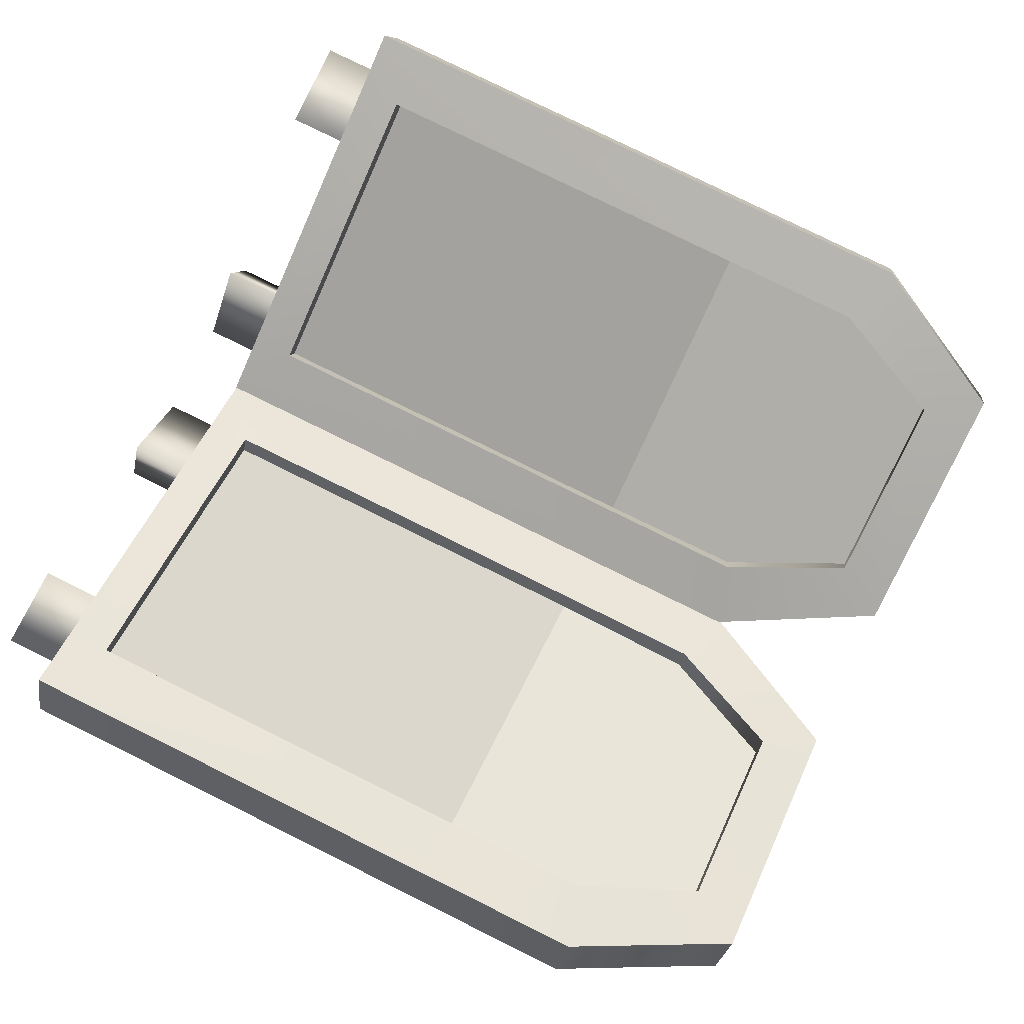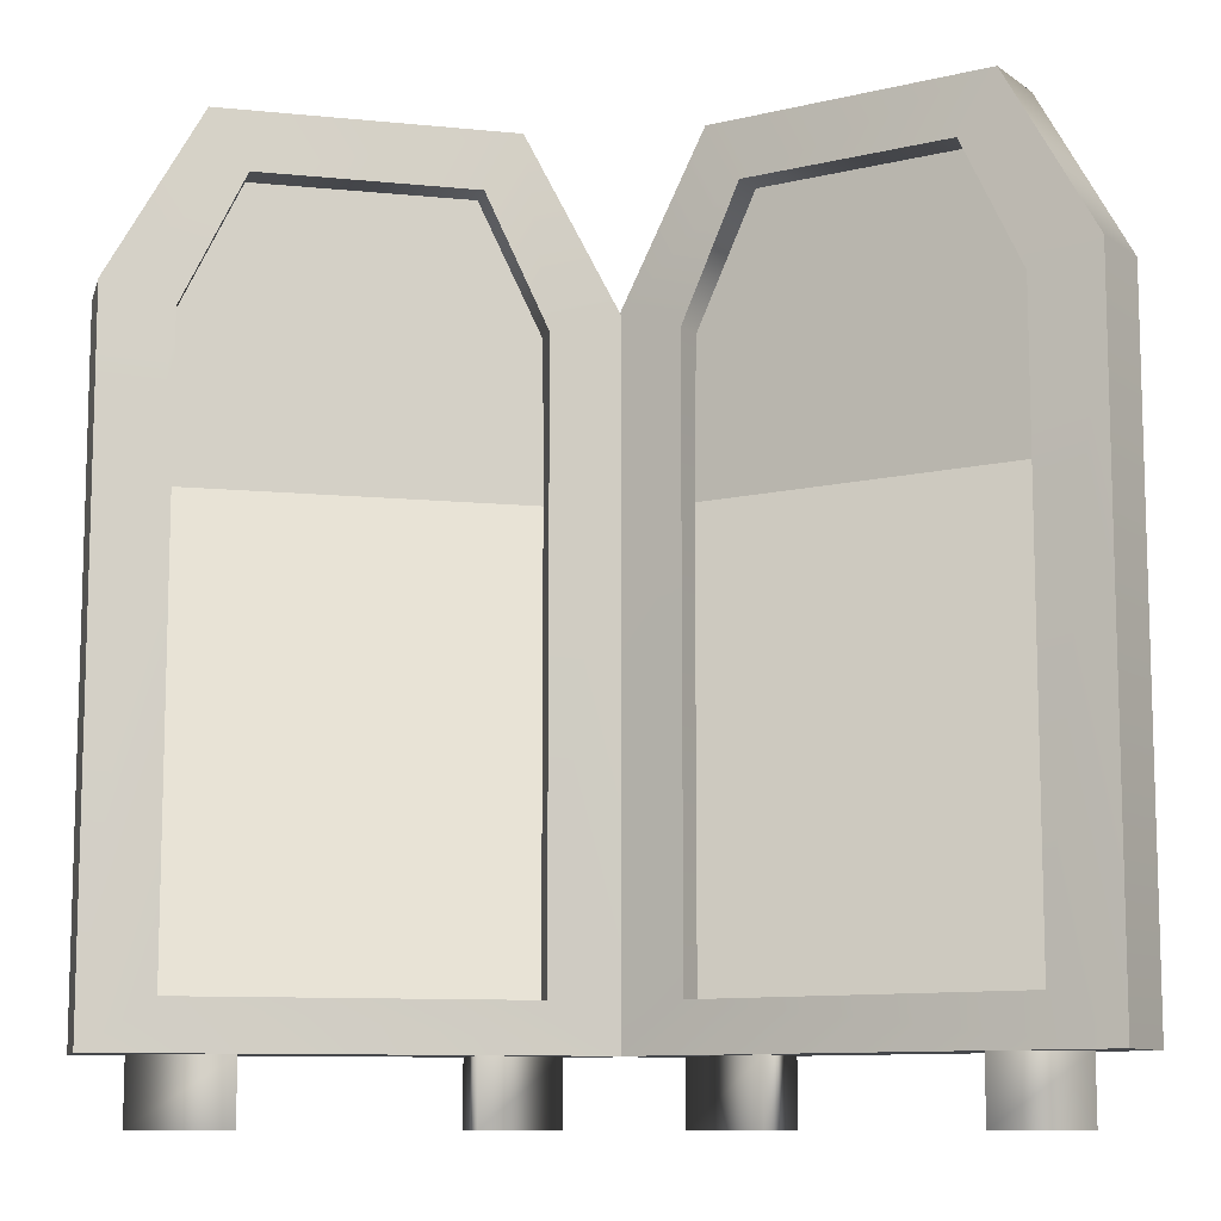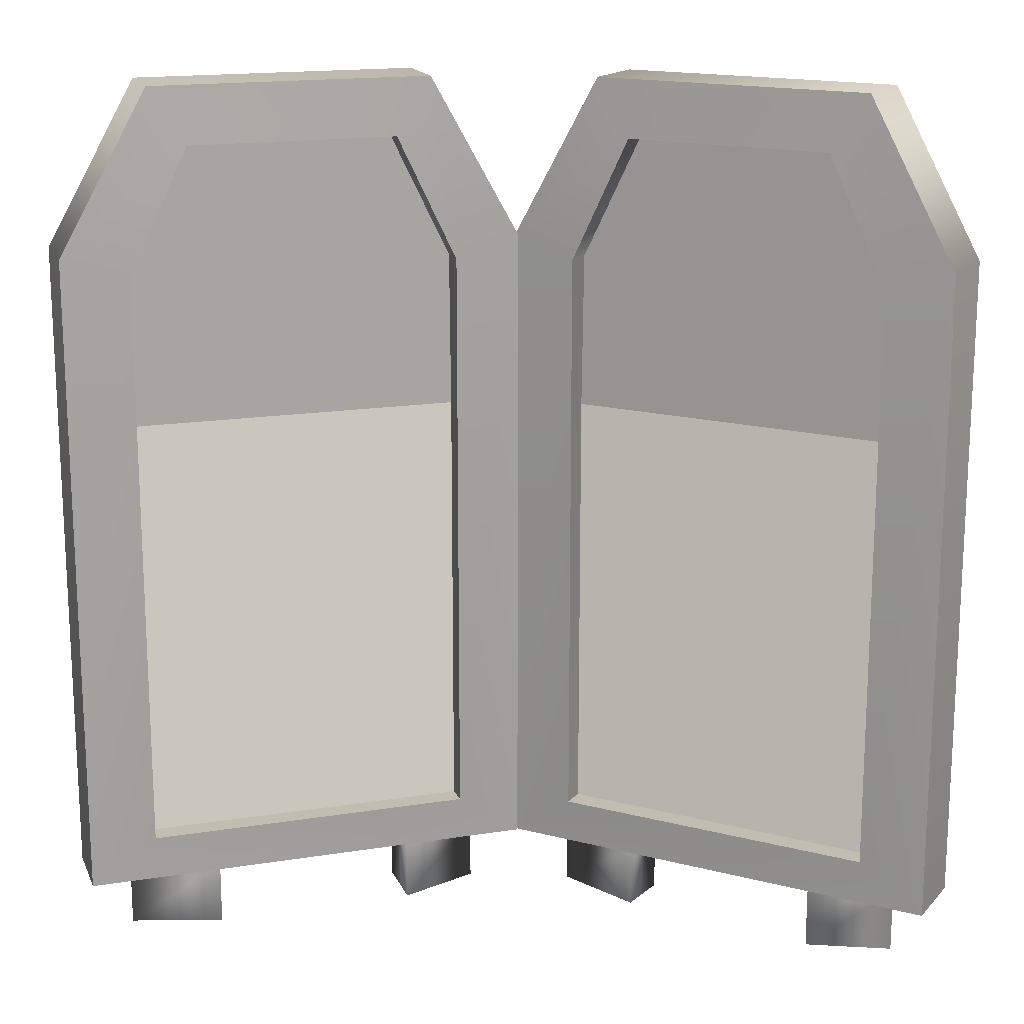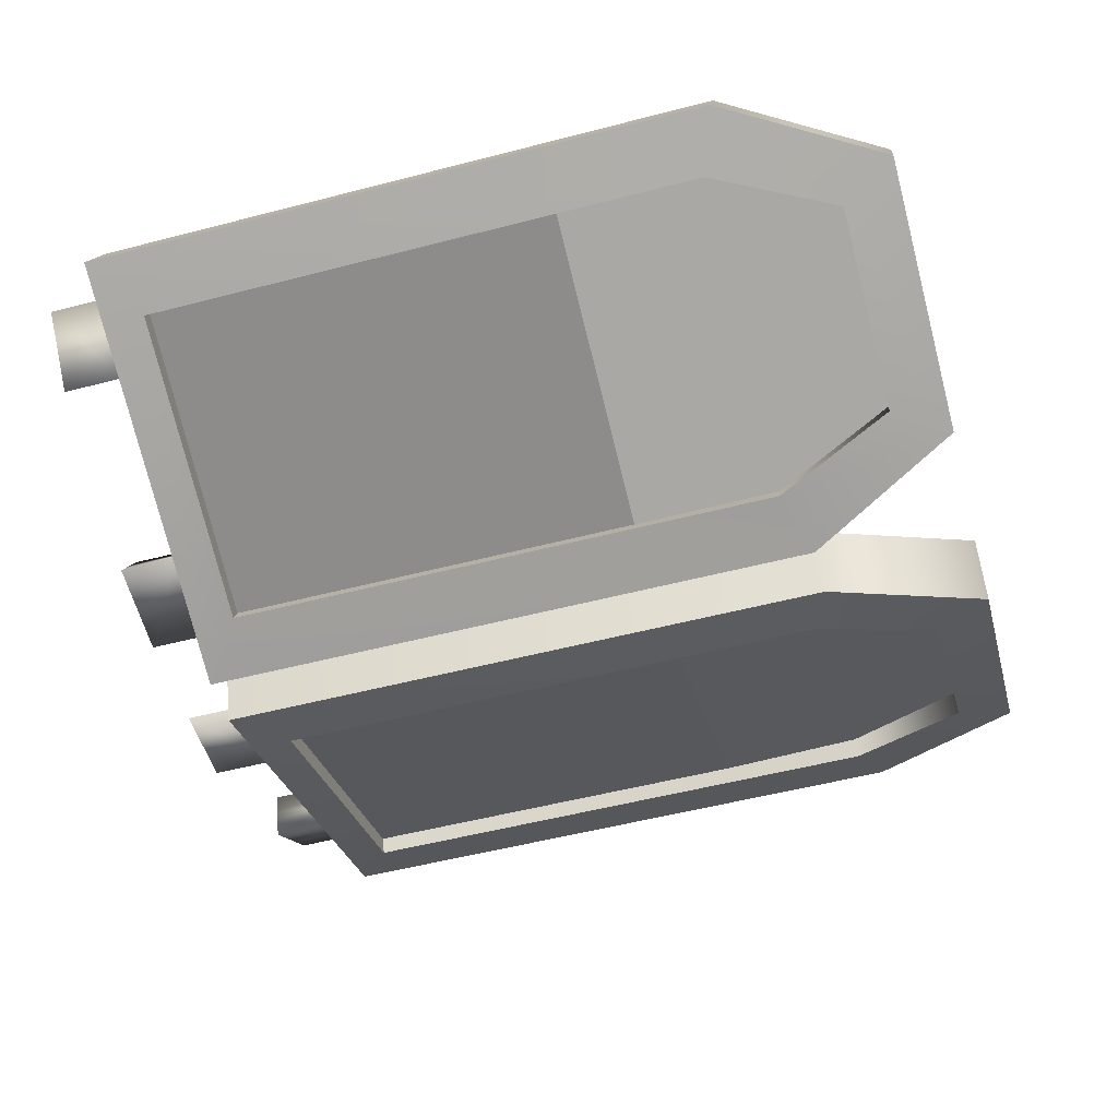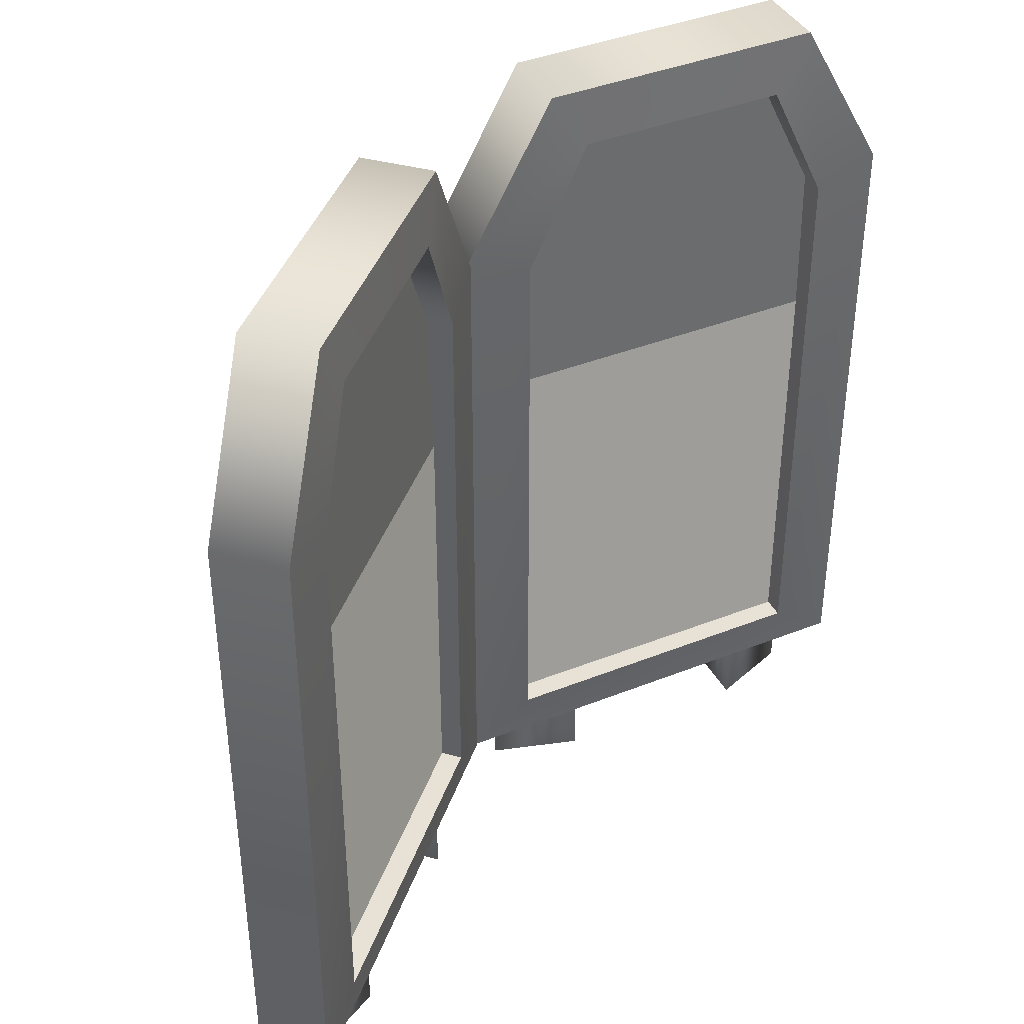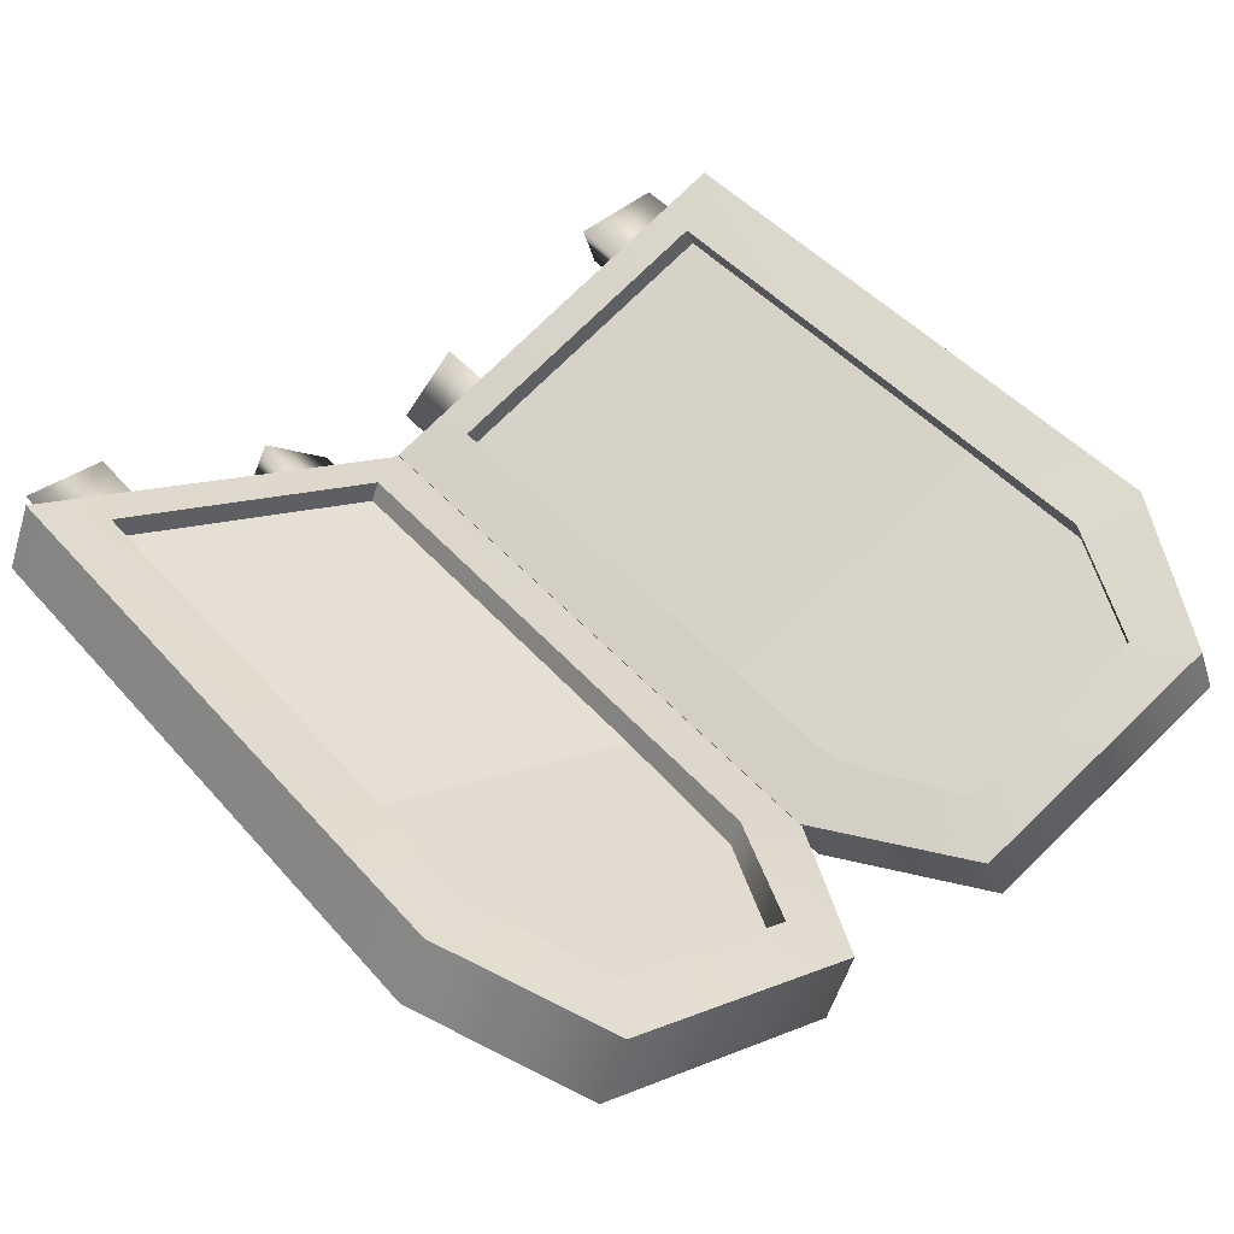
<metadata>
{"format":"obj","ext":"obj","renderer":"f3d","projection":"perspective","resolution":1024,"background":"white","views":[{"elev":79.4,"azim":116.3,"up":"+Z"},{"elev":-10.2,"azim":8.4,"up":"+Y"},{"elev":16.7,"azim":4.7,"up":"+Y"},{"elev":-53.3,"azim":105.5,"up":"+Z"},{"elev":40.2,"azim":-49.2,"up":"+Y"},{"elev":46.3,"azim":141.4,"up":"+Z"}]}
</metadata>
<code>
o model_2954
v 0.9595 1.203 0.1078
v 0.9595 0.2233 0.1078
v 0.08284 0.2233 -0.2676
v 0.08311 1.203 -0.2681
v 0.9238 1.202 0.1893
v 0.04738 1.202 -0.1866
v 0.04711 0.2221 -0.1862
v 0.9238 0.2221 0.1893
v 0.7457 0.1387 -0.004926
v 0.8845 0.1387 0.1286
v 0.8845 0 0.1286
v 0.7457 0 -0.004926
v 0.8845 0.1387 0.1286
v 0.6917 0.1387 0.1223
v 0.6917 0 0.1223
v 0.6917 0.1387 0.1223
v 0.7457 0.1387 -0.004926
v 0.7457 0 -0.004926
v 0.8845 0 0.1286
v 0.6917 0 0.1223
v 0.7457 0 -0.004926
v 0.337 0.1387 -0.1631
v 0.283 0.1387 -0.06197
v 0.283 0 -0.06197
v 0.337 0 -0.1631
v 0.1224 0.1387 -0.1949
v 0.1224 0 -0.1949
v 0.1224 0 -0.1949
v 0.1224 0.1387 -0.1949
v 0.1224 0 -0.1949
v 0.337 0 -0.1631
v 0.283 0 -0.06197
v 0.7742 1.822 0.1079
v 0.2097 1.822 -0.1343
v 0.04738 1.202 -0.1866
v 0.9238 1.202 0.1893
v 0.7972 1.822 0.05542
v 0.9595 1.203 0.1078
v 0.08311 1.203 -0.2681
v 0.2327 1.822 -0.1867
v -0.7978 1.542 0.1931
v -0.7978 0.2415 0.1931
v -0.868 0.2415 0.02528
v -0.868 1.542 0.02528
v -0.1263 1.542 -0.08791
v -0.1966 1.542 -0.2557
v -0.1966 0.2415 -0.2557
v -0.1263 0.2415 -0.08791
v -0.1966 0.2415 -0.2557
v -0.868 0.2415 0.02528
v -0.7978 0.2415 0.1931
v -0.1263 0.2415 -0.08791
v -0.249 1.82 -0.03658
v -0.3192 1.82 -0.2044
v -0.6752 1.82 0.1418
v -0.7454 1.82 -0.02604
v 0.005414 1.588 -0.1539
v -0.05709 1.588 -0.3032
v -0.2412 1.947 -0.2262
v -0.1787 1.947 -0.07684
v 0.005414 0.1387 -0.1539
v -0.9373 0.1387 0.2406
v -0.9998 0.1387 0.09126
v -0.05709 0.1387 -0.3032
v -0.9373 1.588 0.2406
v -0.9998 1.588 0.09126
v -0.9998 0.1387 0.09126
v -0.9373 0.1387 0.2406
v 0.005414 0.1387 -0.1539
v -0.05709 0.1387 -0.3032
v -0.8157 1.947 0.01421
v -0.7532 1.947 0.1636
v -0.7978 1.542 0.1931
v -0.9373 1.588 0.2406
v -0.9373 0.1387 0.2406
v -0.7978 0.2415 0.1931
v -0.6752 1.82 0.1418
v -0.7532 1.947 0.1636
v -0.249 1.82 -0.03658
v -0.1787 1.947 -0.07684
v -0.1263 1.542 -0.08791
v 0.005414 1.588 -0.1539
v -0.1263 0.2415 -0.08791
v 0.005414 0.1387 -0.1539
v -0.9998 1.588 0.09126
v -0.868 1.542 0.02528
v -0.868 0.2415 0.02528
v -0.9998 0.1387 0.09126
v -0.1966 0.2415 -0.2557
v -0.05709 0.1387 -0.3032
v -0.1966 1.542 -0.2557
v -0.05709 1.588 -0.3032
v -0.3192 1.82 -0.2044
v -0.2412 1.947 -0.2262
v -0.7454 1.82 -0.02604
v -0.8157 1.947 0.01421
v -0.3051 0.1387 -0.1844
v -0.1126 0.1387 -0.1905
v -0.1126 0 -0.1905
v -0.3051 0 -0.1844
v -0.2518 0.1387 -0.05691
v -0.2518 0 -0.05691
v -0.2518 0.1387 -0.05691
v -0.2518 0 -0.05691
v -0.1126 0 -0.1905
v -0.2518 0 -0.05691
v -0.3051 0 -0.1844
v -0.7038 0.1387 -0.002354
v -0.6691 0.1387 0.1069
v -0.6691 0 0.1069
v -0.7038 0 -0.002354
v -0.6691 0.1387 0.1069
v -0.8763 0.1387 0.1291
v -0.8763 0 0.1291
v -0.6691 0 0.1069
v -0.8763 0 0.1291
v -0.7038 0 -0.002354
v -0.6691 0 0.1069
v -0.0751 1.203 -0.2588
v -0.0751 0.2233 -0.2587
v -0.956 0.2233 0.1066
v -0.9562 1.203 0.1061
v -0.2044 1.822 -0.1261
v -0.772 1.822 0.1089
v -0.9228 1.202 0.1885
v -0.04173 1.202 -0.1763
v -0.2259 1.822 -0.1792
v -0.0751 1.203 -0.2588
v -0.9562 1.203 0.1061
v -0.7935 1.822 0.05582
v -0.04173 1.202 -0.1763
v -0.9228 1.202 0.1885
v -0.9227 0.2221 0.1891
v -0.04173 0.2221 -0.1763
v 0.1314 1.542 -0.09397
v 0.1314 0.2415 -0.09397
v 0.2025 0.2415 -0.2614
v 0.2025 1.542 -0.2614
v 0.8014 1.542 0.1904
v 0.8725 1.542 0.023
v 0.8725 0.2415 0.023
v 0.8014 0.2415 0.1904
v 0.8725 0.2415 0.023
v 0.2025 0.2415 -0.2614
v 0.1314 0.2415 -0.09397
v 0.8014 0.2415 0.1904
v 0.6791 1.82 0.1385
v 0.7501 1.82 -0.02895
v 0.2538 1.82 -0.04202
v 0.3249 1.82 -0.2095
v 0.9407 1.588 0.2387
v 1.004 1.588 0.08965
v 0.8202 1.947 0.01166
v 0.7569 1.947 0.1607
v 0.9407 0.1387 0.2387
v 0 0.1387 -0.1606
v 0.06326 0.1387 -0.3096
v 1.004 0.1387 0.08965
v 0 1.588 -0.1606
v 0.06326 1.588 -0.3096
v 0.06326 0.1387 -0.3096
v 0 0.1387 -0.1606
v 0.9407 0.1387 0.2387
v 1.004 0.1387 0.08965
v 0.247 1.947 -0.2317
v 0.1837 1.947 -0.08263
v 0.1314 1.542 -0.09397
v 0 1.588 -0.1606
v 0 0.1387 -0.1606
v 0.1314 0.2415 -0.09397
v 0.2538 1.82 -0.04202
v 0.1837 1.947 -0.08263
v 0.6791 1.82 0.1385
v 0.7569 1.947 0.1607
v 0.8014 1.542 0.1904
v 0.9407 1.588 0.2387
v 0.8014 0.2415 0.1904
v 0.9407 0.1387 0.2387
v 0.06326 1.588 -0.3096
v 0.2025 1.542 -0.2614
v 0.2025 0.2415 -0.2614
v 0.06326 0.1387 -0.3096
v 0.8725 0.2415 0.023
v 1.004 0.1387 0.08965
v 0.8725 1.542 0.023
v 1.004 1.588 0.08965
v 0.7501 1.82 -0.02895
v 0.8202 1.947 0.01166
v 0.3249 1.82 -0.2095
v 0.247 1.947 -0.2317
g surface_000
f 1 3 4
f 1 2 3
f 5 7 8
f 5 6 7
f 19 20 21
f 16 18 15
f 16 17 18
f 13 15 11
f 13 14 15
f 9 11 12
f 9 10 11
f 30 31 32
f 28 29 22
f 28 22 25
f 22 24 25
f 22 23 24
f 23 27 24
f 23 26 27
f 33 35 36
f 33 34 35
f 37 39 40
f 37 38 39
f 116 117 118
f 105 106 107
f 131 133 134
f 131 132 133
f 127 129 130
f 127 128 129
f 123 125 126
f 123 124 125
f 119 121 122
f 119 120 121
f 112 114 115
f 112 113 114
f 114 113 108
f 114 108 111
f 108 110 111
f 108 109 110
f 103 100 104
f 103 97 100
f 97 99 100
f 97 98 99
f 98 102 99
f 98 101 102
f 69 70 58
f 69 58 57
f 57 58 59
f 57 59 60
f 60 59 71
f 60 71 72
f 72 71 66
f 72 66 65
f 65 66 67
f 65 67 68
f 61 63 64
f 61 62 63
f 49 51 52
f 49 50 51
f 45 47 48
f 45 46 47
f 46 45 53
f 46 53 54
f 55 54 53
f 55 56 54
f 56 55 41
f 56 41 44
f 41 43 44
f 41 42 43
f 96 86 85
f 96 95 86
f 93 95 96
f 93 96 94
f 92 93 94
f 92 91 93
f 90 91 92
f 90 89 91
f 88 89 90
f 88 87 89
f 85 87 88
f 85 86 87
f 84 76 75
f 84 83 76
f 83 84 82
f 83 82 81
f 80 81 82
f 80 79 81
f 77 79 80
f 77 80 78
f 74 77 78
f 74 73 77
f 73 74 75
f 73 75 76
f 163 164 152
f 163 152 151
f 151 152 153
f 151 153 154
f 154 153 165
f 154 165 166
f 166 165 160
f 166 160 159
f 159 160 161
f 159 161 162
f 155 157 158
f 155 156 157
f 143 145 146
f 143 144 145
f 139 141 142
f 139 140 141
f 140 139 147
f 140 147 148
f 149 148 147
f 149 150 148
f 150 149 135
f 150 135 138
f 135 137 138
f 135 136 137
f 190 180 179
f 190 189 180
f 187 189 190
f 187 190 188
f 186 187 188
f 186 185 187
f 184 185 186
f 184 183 185
f 182 183 184
f 182 181 183
f 179 181 182
f 179 180 181
f 178 170 169
f 178 177 170
f 177 178 176
f 177 176 175
f 174 175 176
f 174 173 175
f 171 173 174
f 171 174 172
f 168 171 172
f 168 167 171
f 167 168 169
f 167 169 170

</code>
